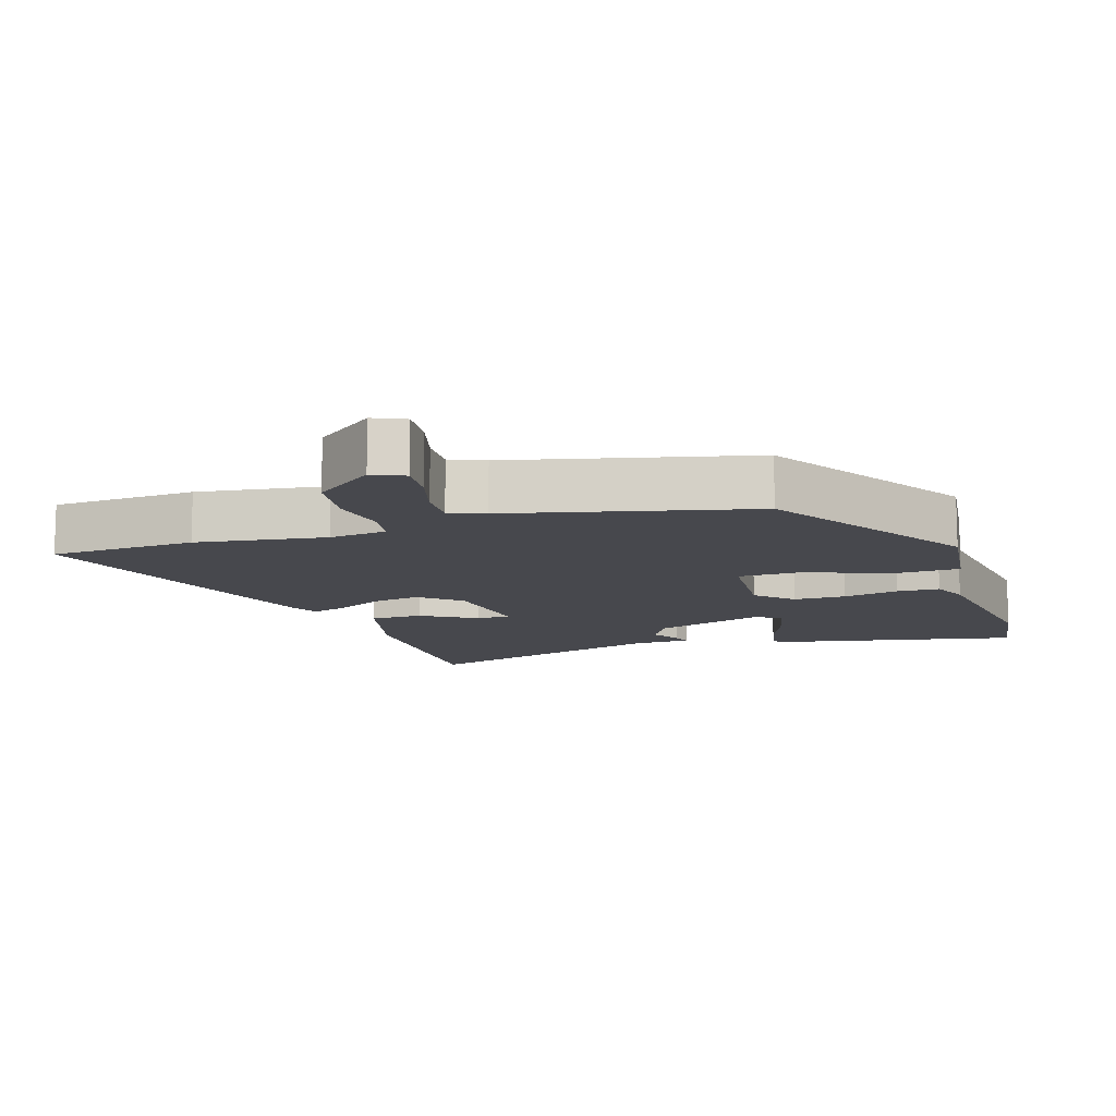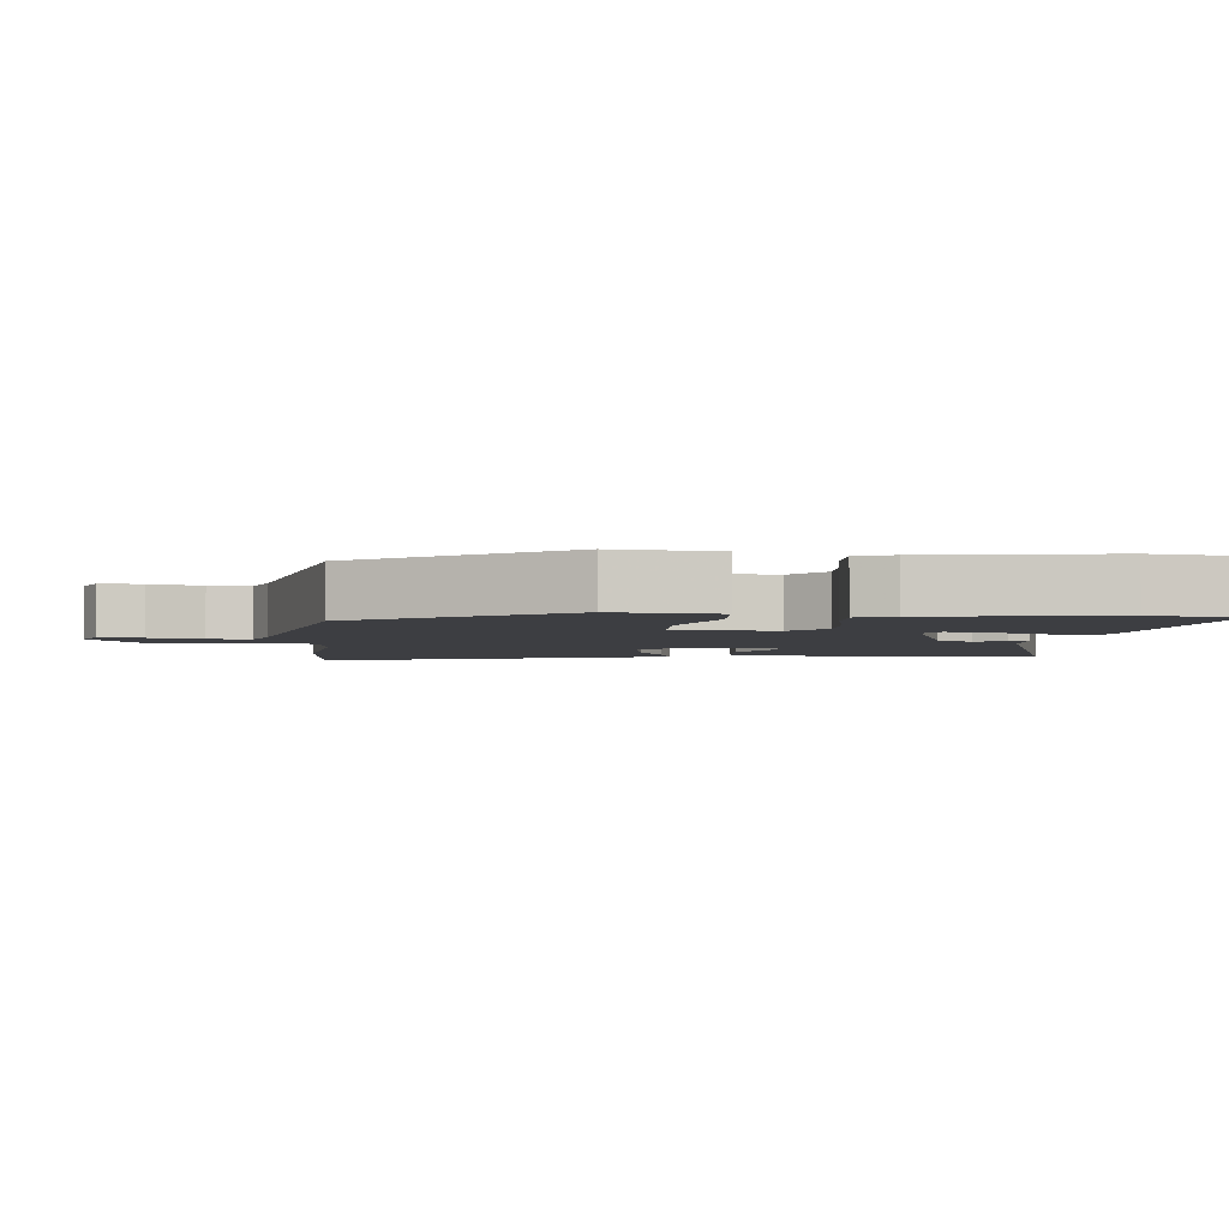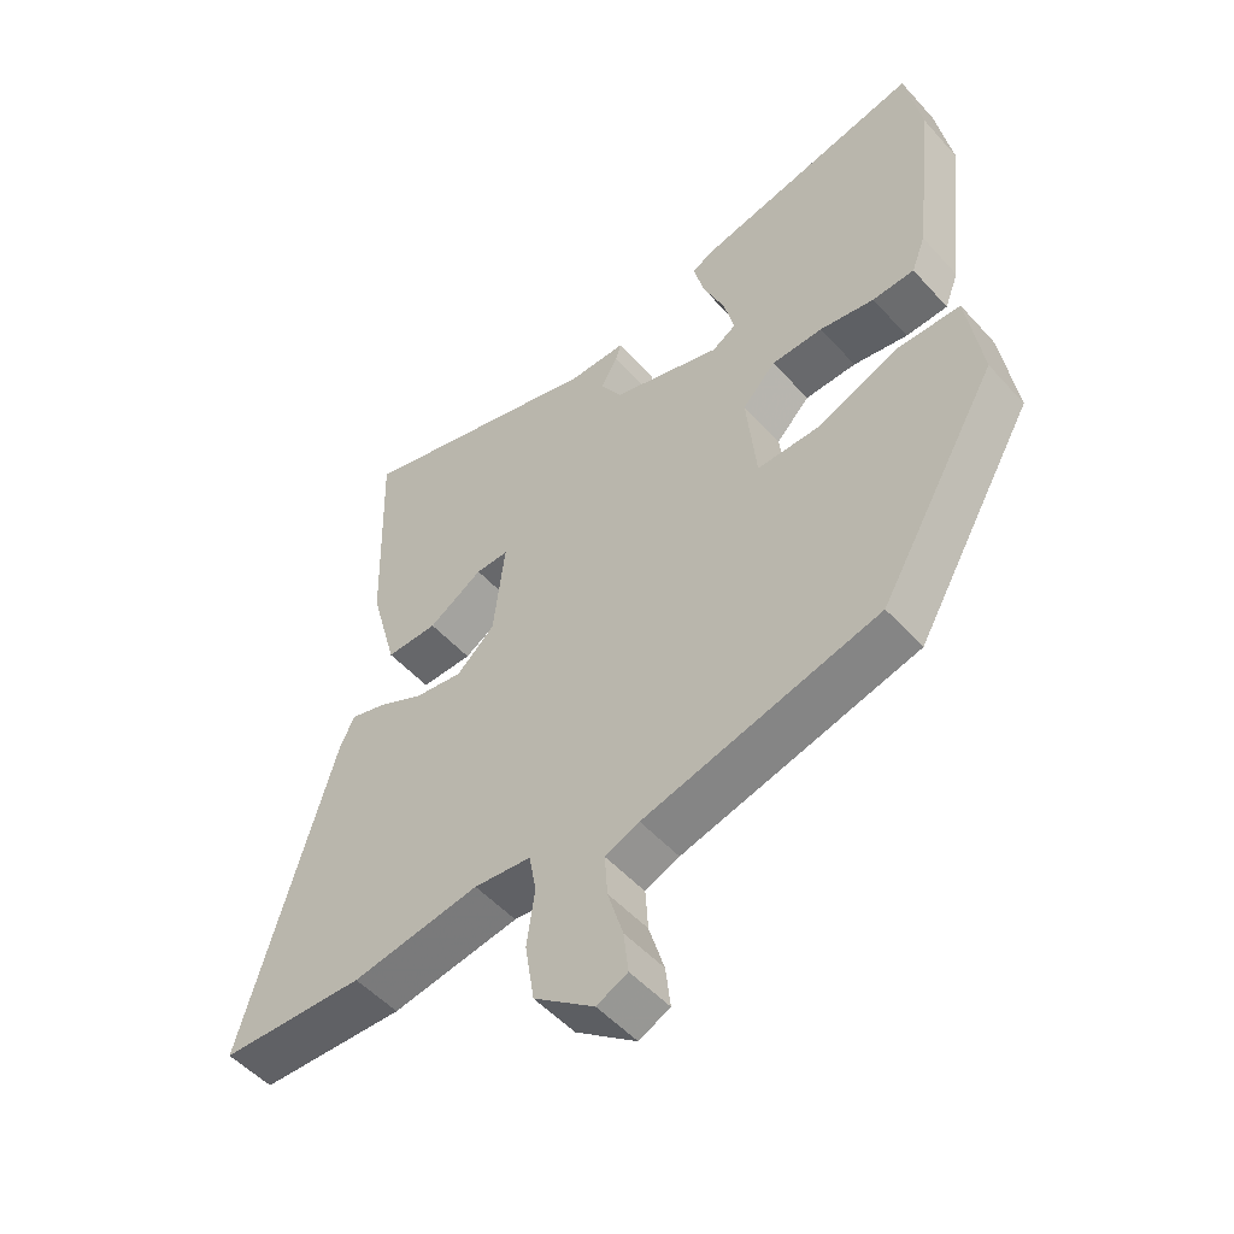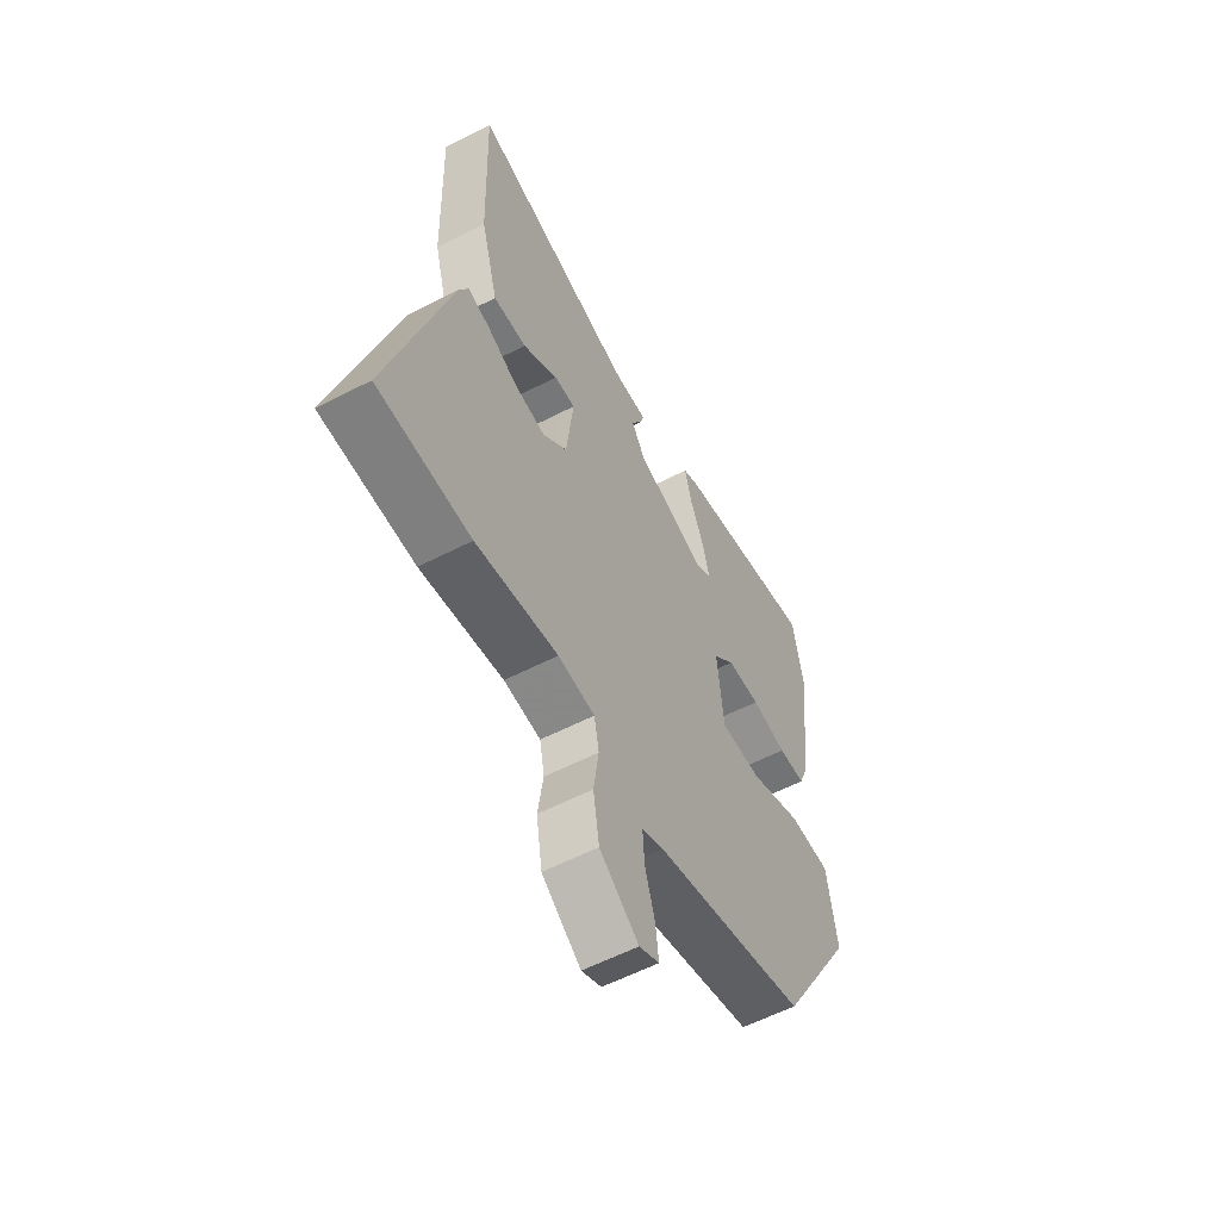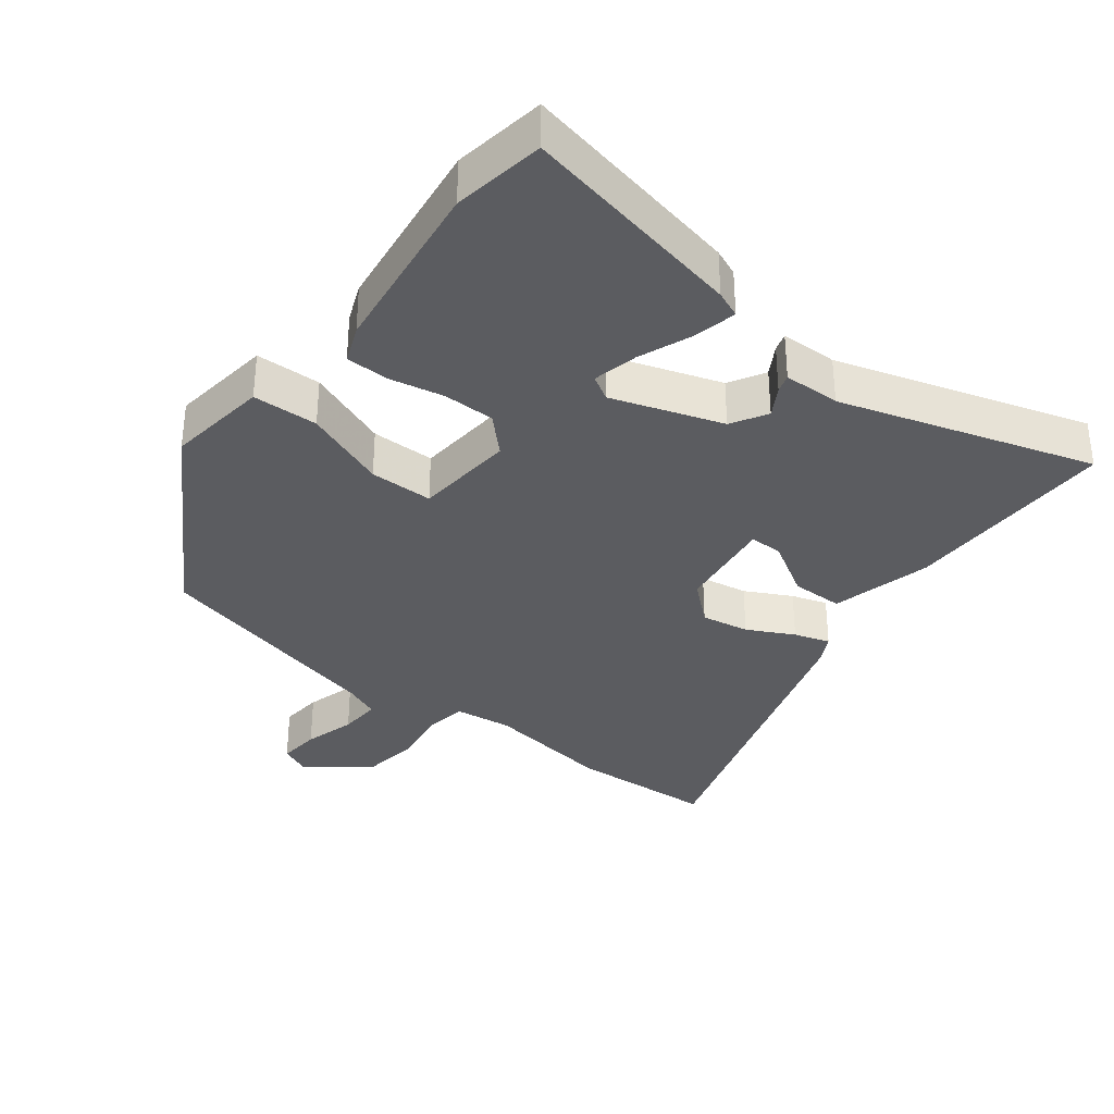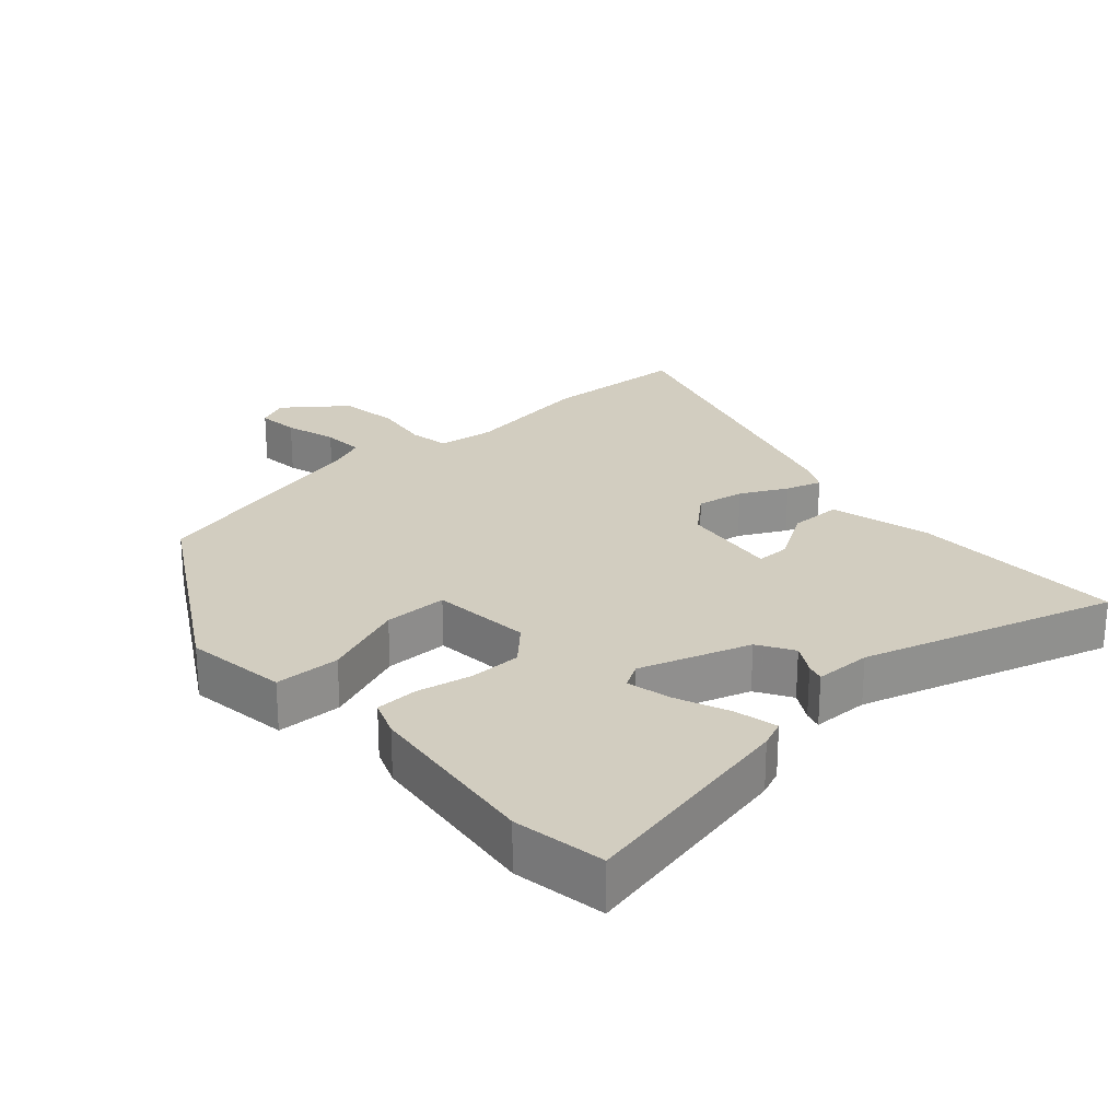
<metadata>
{"format":"obj","ext":"obj","renderer":"f3d","projection":"perspective","resolution":1024,"background":"white","views":[{"elev":-11.7,"azim":-160.9,"up":"+Y"},{"elev":-3.6,"azim":-93.2,"up":"+Y"},{"elev":-51.6,"azim":-139.5,"up":"+Z"},{"elev":-58.0,"azim":118.1,"up":"+Z"},{"elev":-34.6,"azim":-36.7,"up":"+Y"},{"elev":24.7,"azim":-41.3,"up":"+Y"}]}
</metadata>
<code>
v -0.352 0.07 -0.443
v -0.53 0.07 -0.135
v -0.508 0.07 0.016
v -0.411 0.07 0.017
v -0.289 0.07 -0.033
v -0.195 0.07 -0.034
v -0.18 0.07 0.114
v -0.23 0.07 0.166
v -0.307 0.07 0.168
v -0.389 0.07 0.153
v -0.452 0.07 0.156
v -0.473 0.07 0.211
v -0.504 0.07 0.479
v -0.48 0.07 0.614
v -0.147 0.07 0.539
v -0.108 0.07 0.522
v -0.123 0.07 0.459
v -0.156 0.07 0.38
v -0.172 0.07 0.314
v -0.136 0.07 0.292
v 0.028 0.07 0.343
v 0.06 0.07 0.395
v 0.035 0.07 0.439
v 0.027 0.07 0.466
v 0.111 0.07 0.466
v 0.486 0.07 0.573
v 0.477 0.07 0.255
v 0.437 0.07 0.107
v 0.36 0.07 0.108
v 0.279 0.07 0.159
v 0.23 0.07 0.16
v 0.247 0.07 0.014
v 0.304 0.07 -0.038
v 0.375 0.07 -0.027
v 0.444 0.07 0.007
v 0.497 0.07 0.023
v 0.518 0.07 -0.019
v 0.656 0.07 -0.494
v 0.441 0.07 -0.502
v 0.251 0.07 -0.471
v 0.166 0.07 -0.48
v 0.155 0.07 -0.539
v 0.167 0.07 -0.624
v 0.153 0.07 -0.712
v 0.063 0.07 -0.78
v 0.017 0.07 -0.758
v 0.024 0.07 -0.696
v 0.047 0.07 -0.62
v 0.051 0.07 -0.558
v 0 0.07 -0.536
v -0.352 0 -0.443
v -0.53 0 -0.135
v -0.508 0 0.016
v -0.411 0 0.017
v -0.289 0 -0.033
v -0.195 0 -0.034
v -0.18 0 0.114
v -0.23 0 0.166
v -0.307 0 0.168
v -0.389 0 0.153
v -0.452 0 0.156
v -0.473 0 0.211
v -0.504 0 0.479
v -0.48 0 0.614
v -0.147 0 0.539
v -0.108 0 0.522
v -0.123 0 0.459
v -0.156 0 0.38
v -0.172 0 0.314
v -0.136 0 0.292
v 0.028 0 0.343
v 0.06 0 0.395
v 0.035 0 0.439
v 0.027 0 0.466
v 0.111 0 0.466
v 0.486 0 0.573
v 0.477 0 0.255
v 0.437 0 0.107
v 0.36 0 0.108
v 0.279 0 0.159
v 0.23 0 0.16
v 0.247 0 0.014
v 0.304 0 -0.038
v 0.375 0 -0.027
v 0.444 0 0.007
v 0.497 0 0.023
v 0.518 0 -0.019
v 0.656 0 -0.494
v 0.441 0 -0.502
v 0.251 0 -0.471
v 0.166 0 -0.48
v 0.155 0 -0.539
v 0.167 0 -0.624
v 0.153 0 -0.712
v 0.063 0 -0.78
v 0.017 0 -0.758
v 0.024 0 -0.696
v 0.047 0 -0.62
v 0.051 0 -0.558
v 0 0 -0.536
f 45 46 47 48
f 45 48 49
f 42 43 44 45
f 41 42 45 49
f 37 38 39 40
f 37 40 41
f 34 35 36 37
f 33 34 37 41
f 32 33 41 49
f 27 28 29 30
f 25 26 27 30
f 25 30 31
f 22 23 24 25
f 21 22 25 31
f 20 21 31 32
f 15 16 17 18
f 15 18 19
f 14 15 19
f 13 14 19
f 9 10 11 12
f 8 9 12 13
f 7 8 13 19
f 2 3 4 5
f 50 1 2 5
f 50 5 6
f 49 50 6 7
f 20 32 49
f 7 19 20 49
f 98 97 96 95
f 99 98 95
f 95 94 93 92
f 99 95 92 91
f 90 89 88 87
f 91 90 87
f 87 86 85 84
f 91 87 84 83
f 99 91 83 82
f 80 79 78 77
f 80 77 76 75
f 81 80 75
f 75 74 73 72
f 81 75 72 71
f 82 81 71 70
f 68 67 66 65
f 69 68 65
f 69 65 64
f 69 64 63
f 62 61 60 59
f 63 62 59 58
f 69 63 58 57
f 55 54 53 52
f 55 52 51 100
f 56 55 100
f 57 56 100 99
f 99 82 70
f 99 70 69 57
f 1 51 52 2
f 2 52 53 3
f 3 53 54 4
f 4 54 55 5
f 5 55 56 6
f 6 56 57 7
f 7 57 58 8
f 8 58 59 9
f 9 59 60 10
f 10 60 61 11
f 11 61 62 12
f 12 62 63 13
f 13 63 64 14
f 14 64 65 15
f 15 65 66 16
f 16 66 67 17
f 17 67 68 18
f 18 68 69 19
f 19 69 70 20
f 20 70 71 21
f 21 71 72 22
f 22 72 73 23
f 23 73 74 24
f 24 74 75 25
f 25 75 76 26
f 26 76 77 27
f 27 77 78 28
f 28 78 79 29
f 29 79 80 30
f 30 80 81 31
f 31 81 82 32
f 32 82 83 33
f 33 83 84 34
f 34 84 85 35
f 35 85 86 36
f 36 86 87 37
f 37 87 88 38
f 38 88 89 39
f 39 89 90 40
f 40 90 91 41
f 41 91 92 42
f 42 92 93 43
f 43 93 94 44
f 44 94 95 45
f 45 95 96 46
f 46 96 97 47
f 47 97 98 48
f 48 98 99 49
f 49 99 100 50
f 50 100 51 1

</code>
